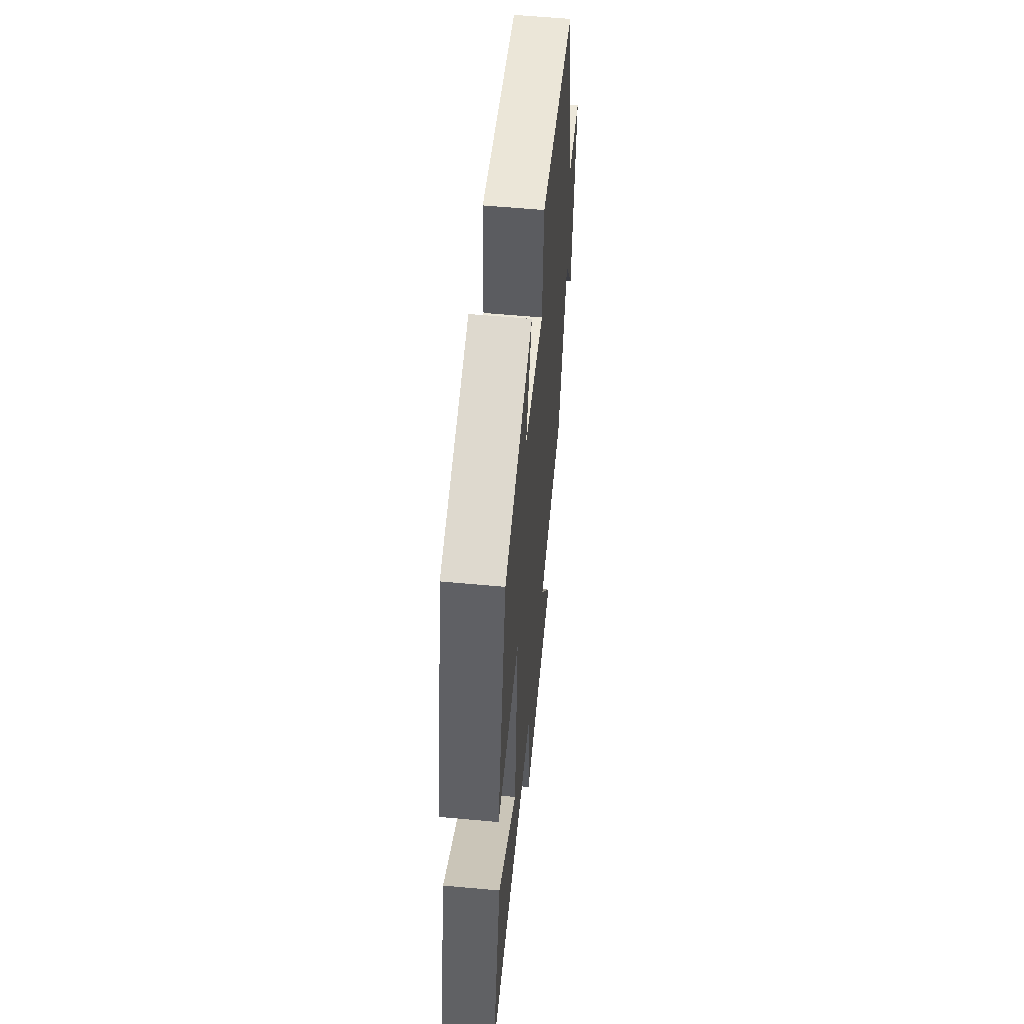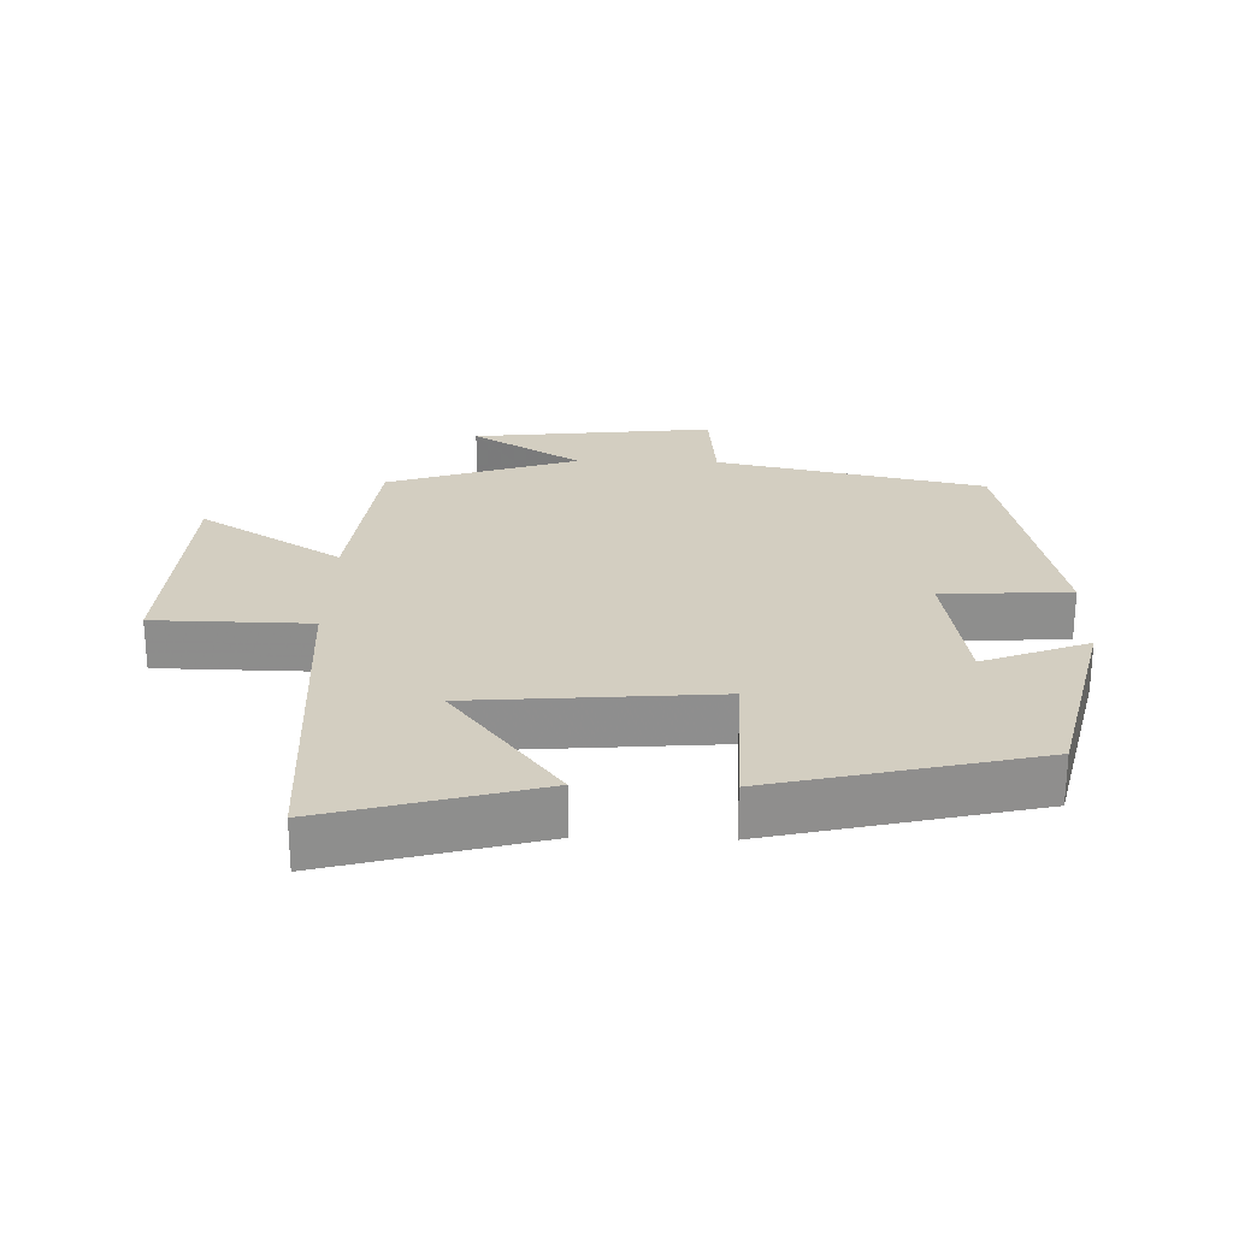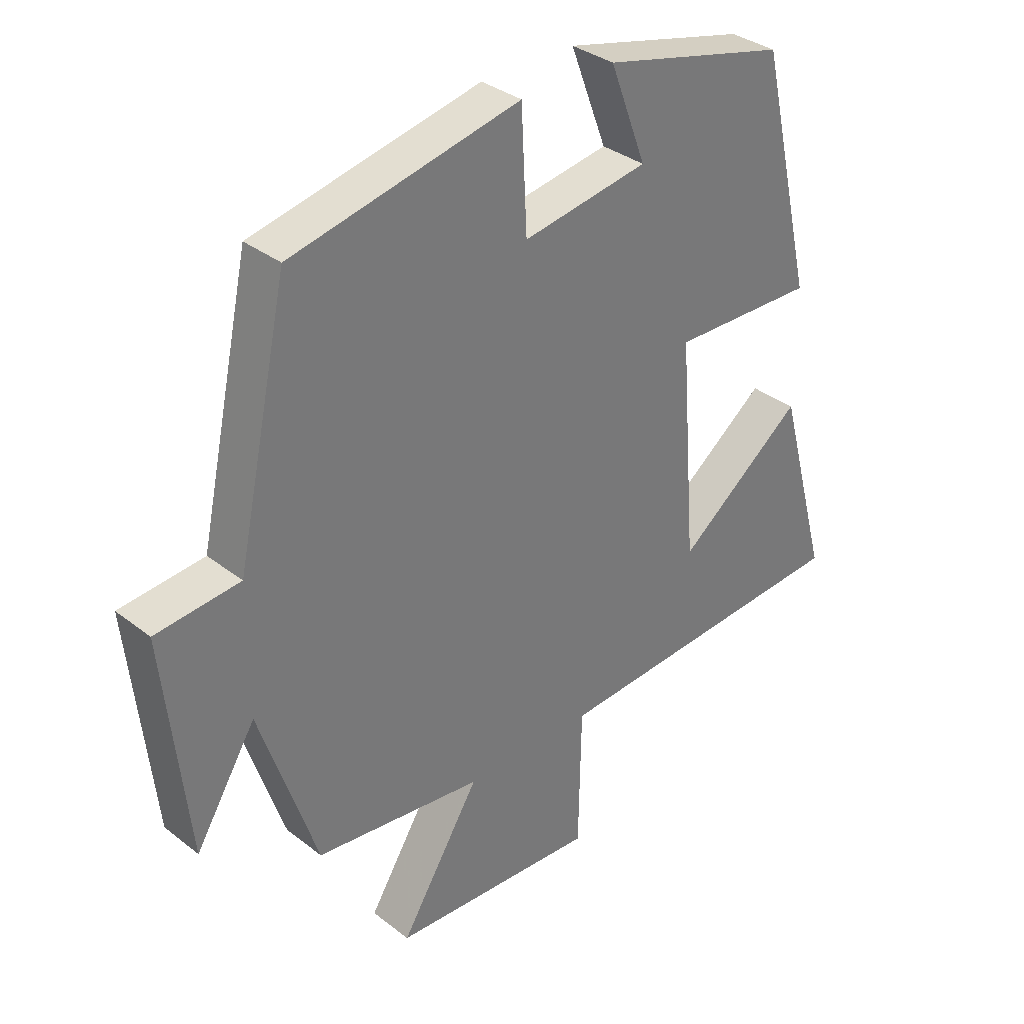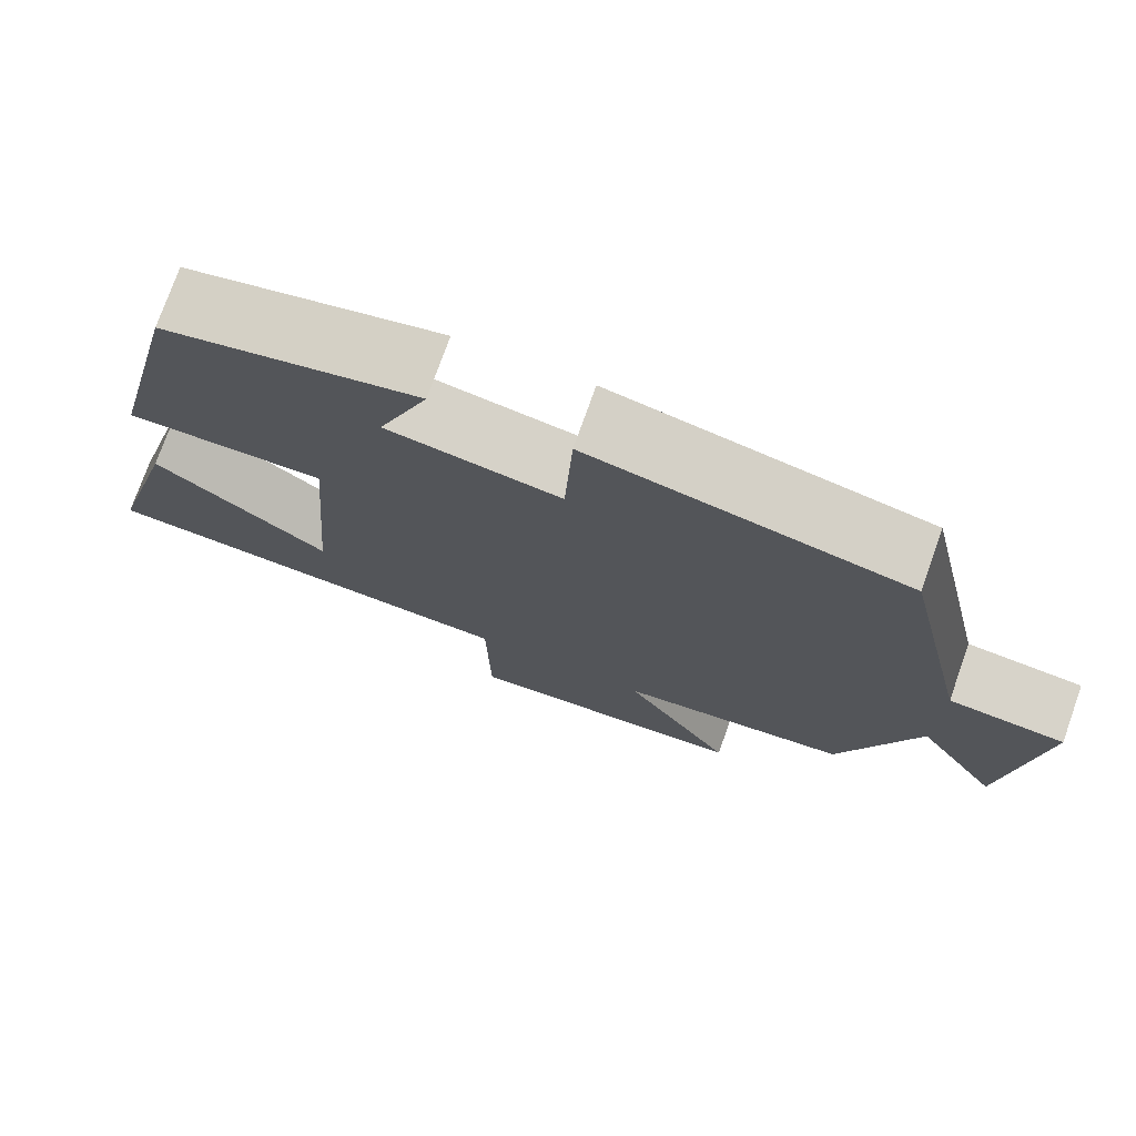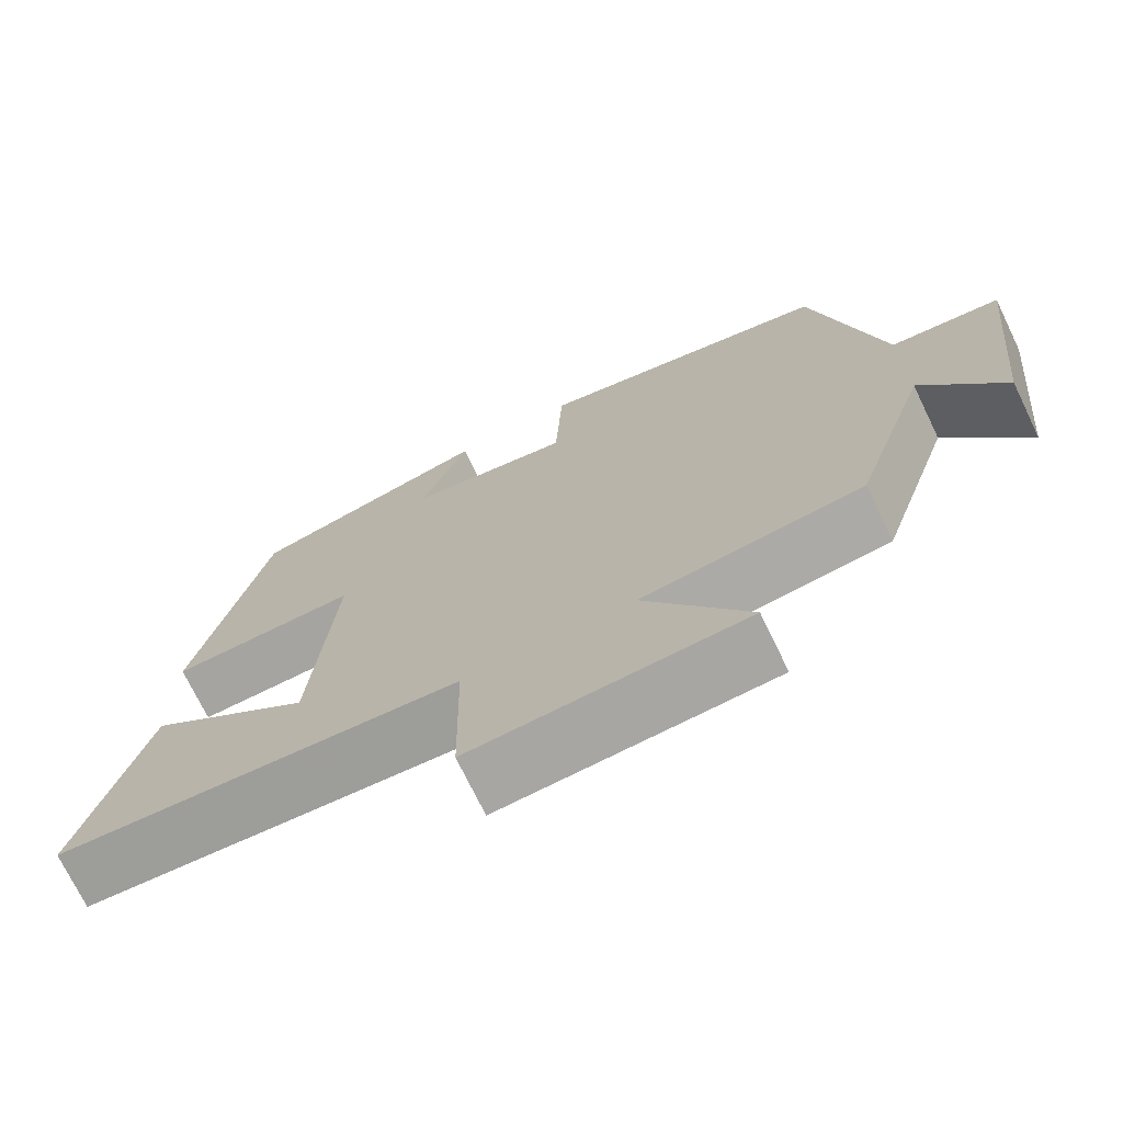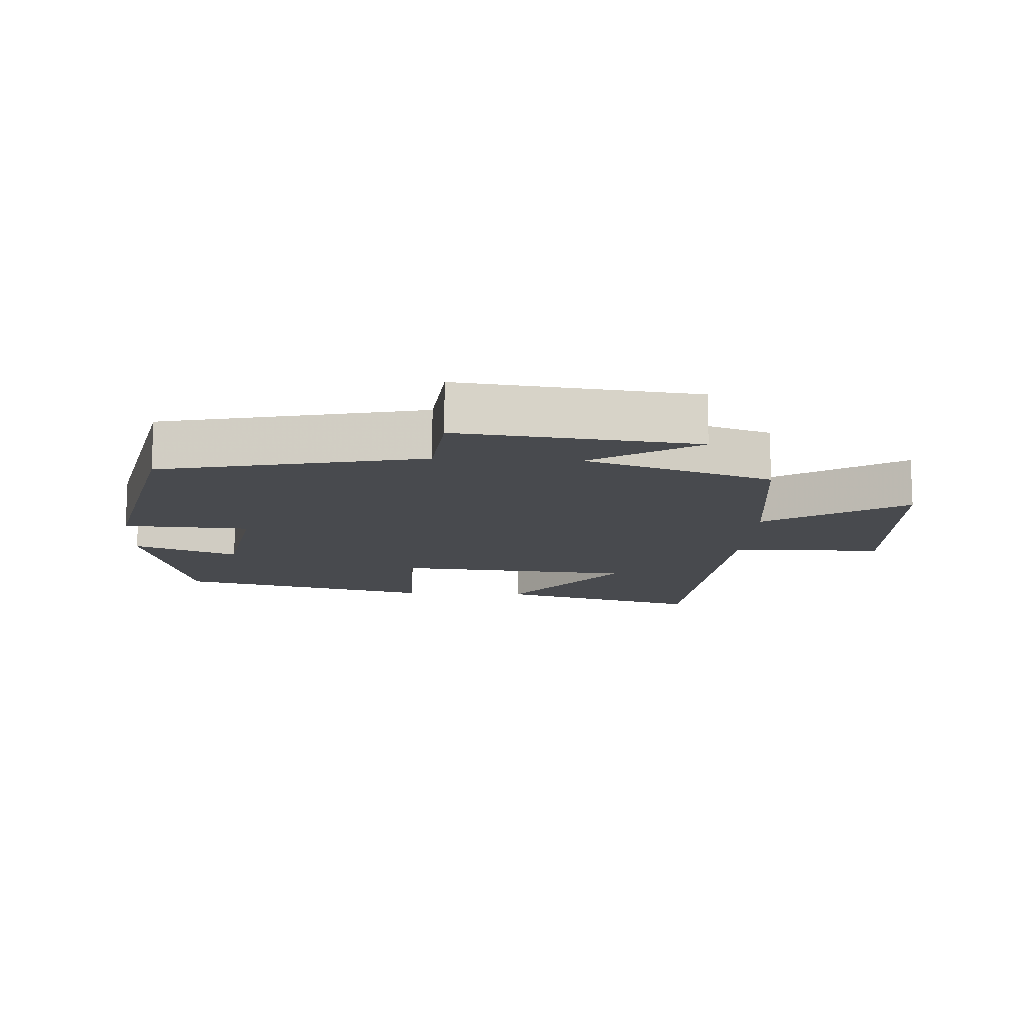
<metadata>
{"format":"obj","ext":"obj","renderer":"f3d","projection":"perspective","resolution":1024,"background":"white","views":[{"elev":57.6,"azim":-84.5,"up":"+Z"},{"elev":25.3,"azim":-88.5,"up":"+Y"},{"elev":34.0,"azim":136.5,"up":"+Z"},{"elev":75.4,"azim":19.6,"up":"+Z"},{"elev":-72.5,"azim":25.8,"up":"+Z"},{"elev":-13.0,"azim":86.6,"up":"+Y"}]}
</metadata>
<code>
v 0.407 0.07 -0.467
v 0.133 0.07 -0.5
v 0.263 0.07 -0.71
v -0.075 0.07 -0.73
v -0.079 0.07 -0.5
v -0.584 0.07 -0.467
v -0.5 0.07 -0.157
v -0.294 0.07 -0.316
v -0.266 0.07 0.044
v -0.5 0.07 0.039
v -0.41 0.07 0.427
v -0.11 0.07 0.5
v -0.169 0.07 0.344
v 0.035 0.07 0.31
v 0.044 0.07 0.5
v 0.415 0.07 0.419
v 0.5 0.07 0.024
v 0.637 0.07 0.011
v 0.599 0.07 -0.347
v 0.5 0.07 -0.186
v 0.407 0 -0.467
v 0.133 0 -0.5
v 0.263 0 -0.71
v -0.075 0 -0.73
v -0.079 0 -0.5
v -0.584 0 -0.467
v -0.5 0 -0.157
v -0.294 0 -0.316
v -0.266 0 0.044
v -0.5 0 0.039
v -0.41 0 0.427
v -0.11 0 0.5
v -0.169 0 0.344
v 0.035 0 0.31
v 0.044 0 0.5
v 0.415 0 0.419
v 0.5 0 0.024
v 0.637 0 0.011
v 0.599 0 -0.347
v 0.5 0 -0.186
f 17 18 19 20
f 17 20 1 2
f 14 15 16 17
f 13 14 17 2
f 10 11 12 13
f 9 10 13
f 8 9 13 2
f 5 6 7 8
f 5 8 2 3
f 3 4 5
f 40 39 38 37
f 22 21 40 37
f 37 36 35 34
f 22 37 34 33
f 33 32 31 30
f 33 30 29
f 22 33 29 28
f 28 27 26 25
f 23 22 28 25
f 25 24 23
f 1 21 22 2
f 2 22 23 3
f 3 23 24 4
f 4 24 25 5
f 5 25 26 6
f 6 26 27 7
f 7 27 28 8
f 8 28 29 9
f 9 29 30 10
f 10 30 31 11
f 11 31 32 12
f 12 32 33 13
f 13 33 34 14
f 14 34 35 15
f 15 35 36 16
f 16 36 37 17
f 17 37 38 18
f 18 38 39 19
f 19 39 40 20
f 20 40 21 1

</code>
